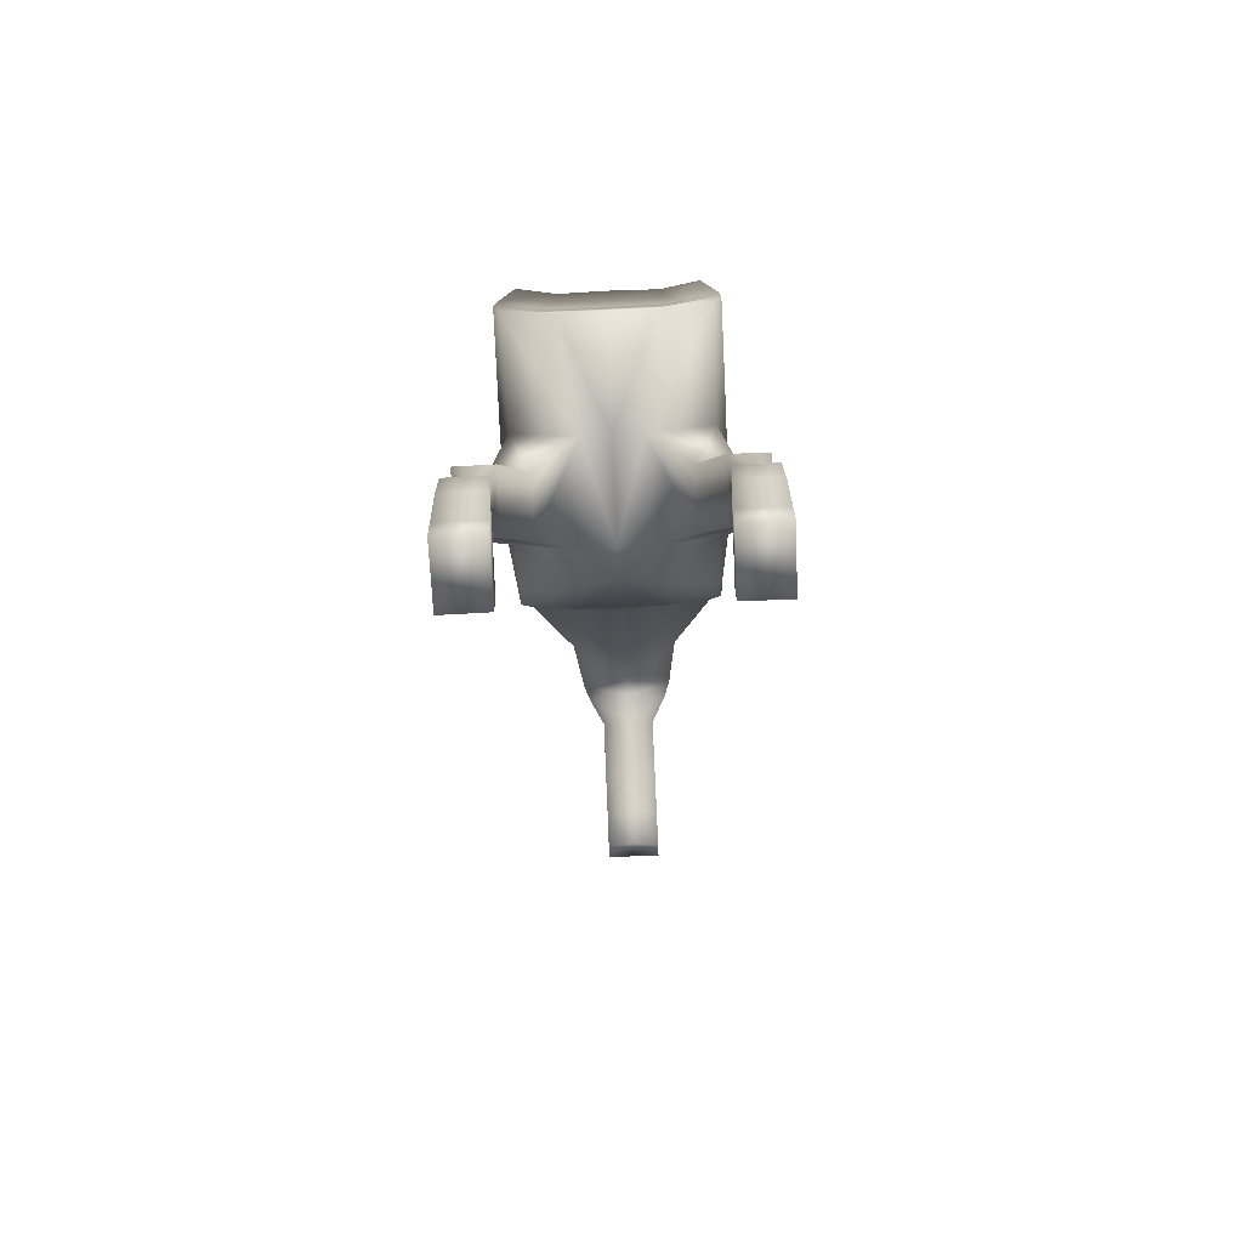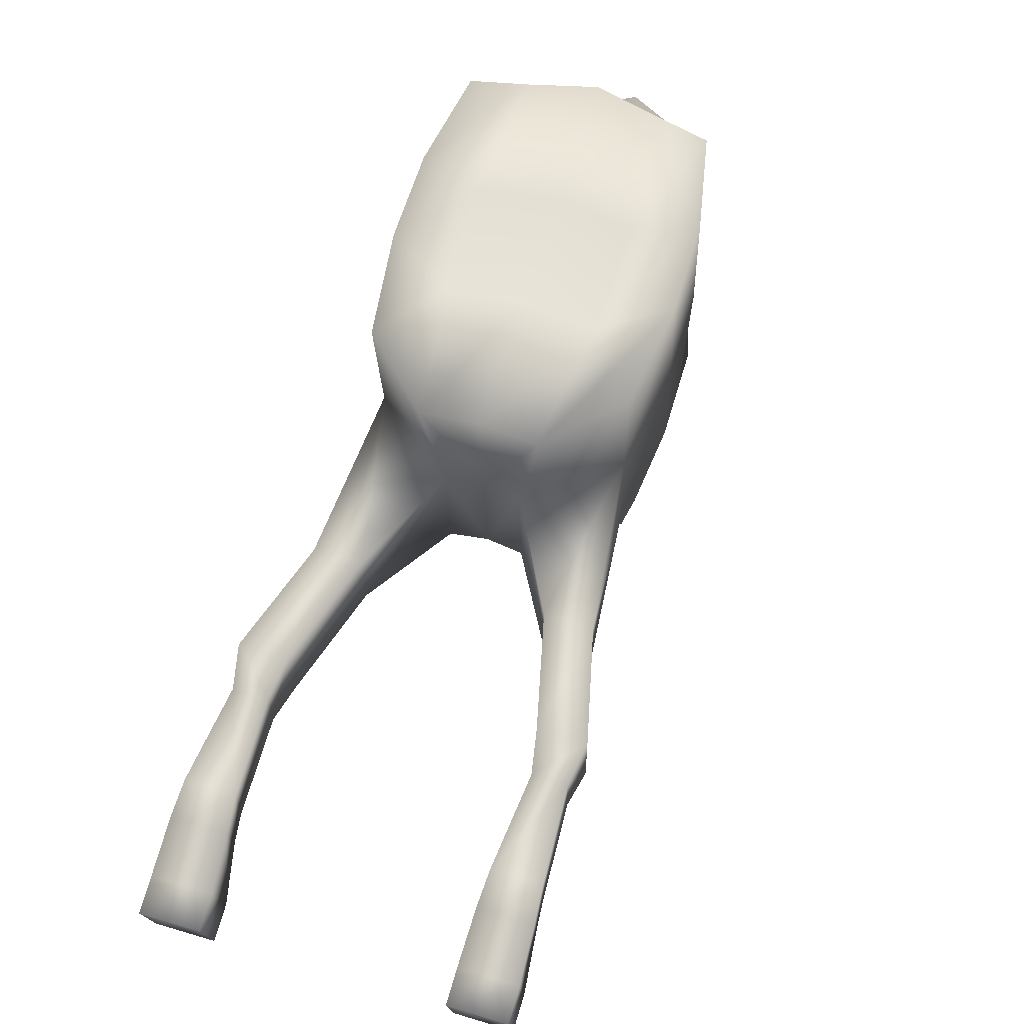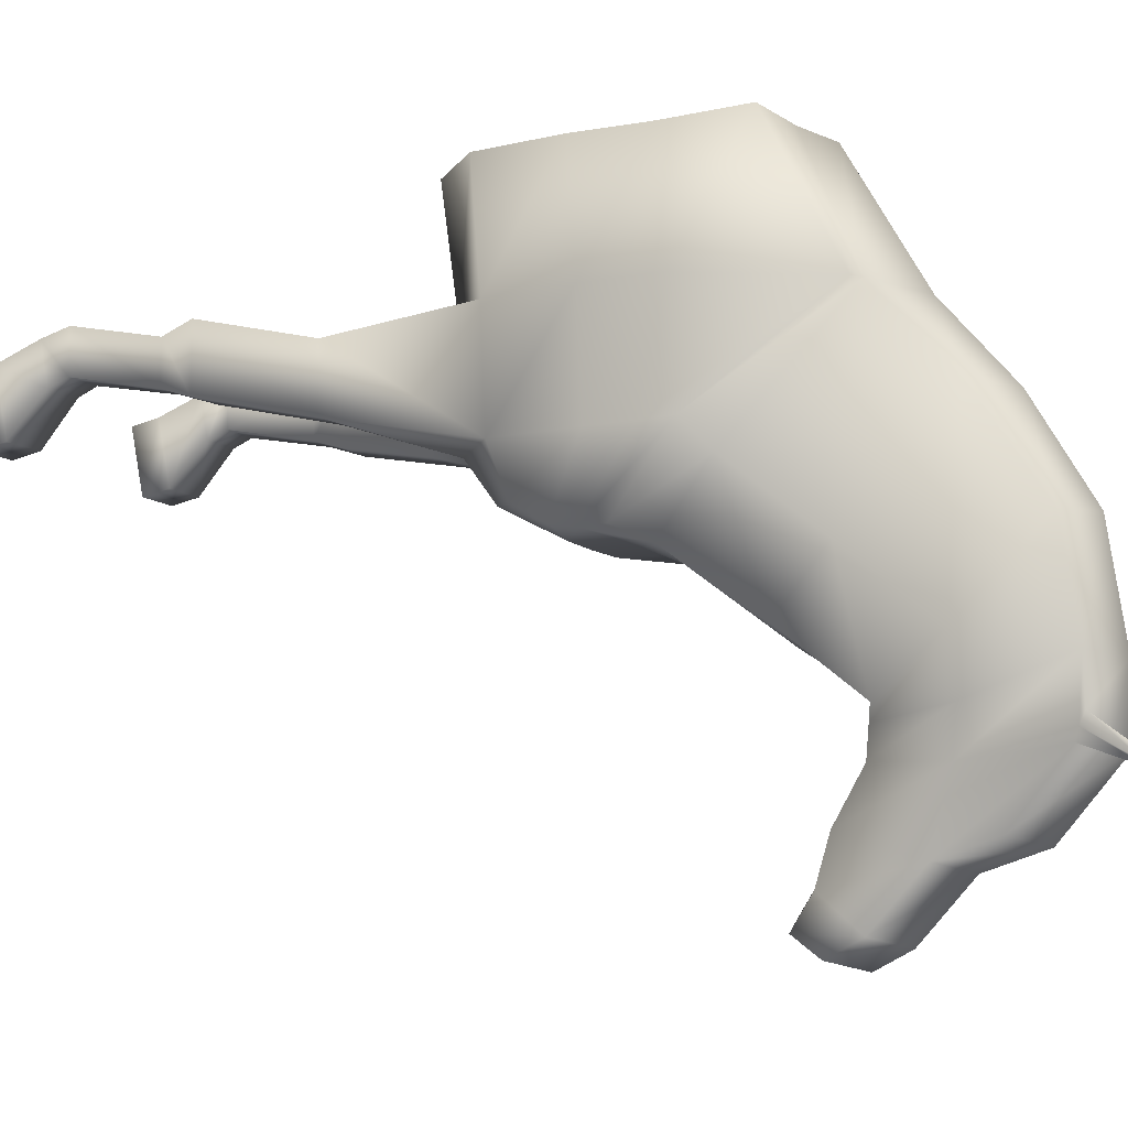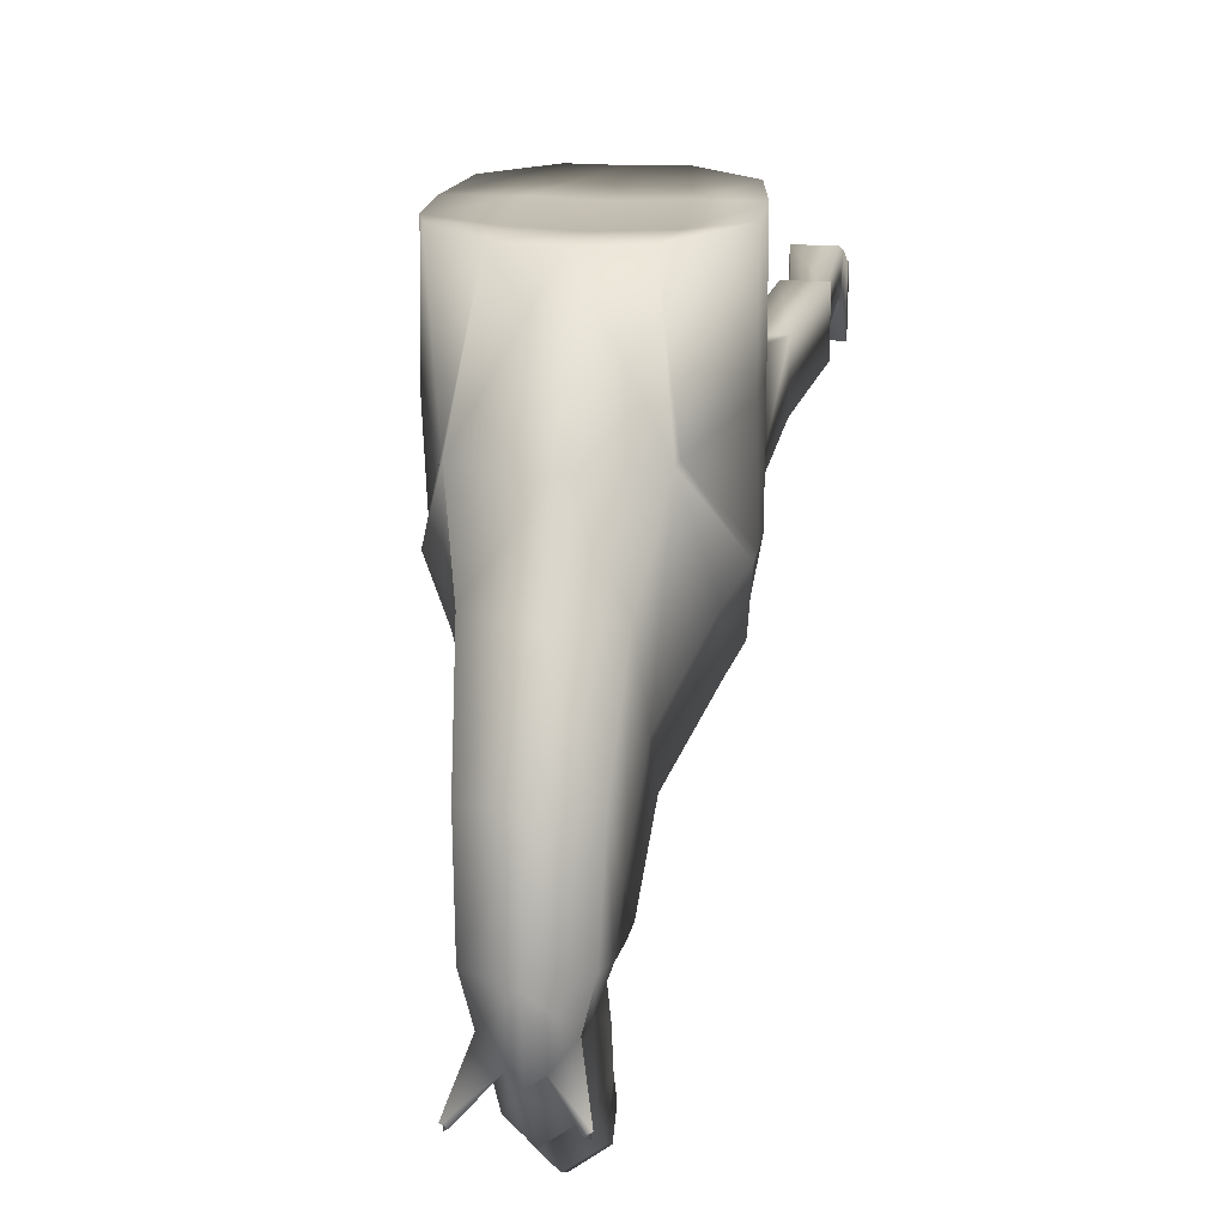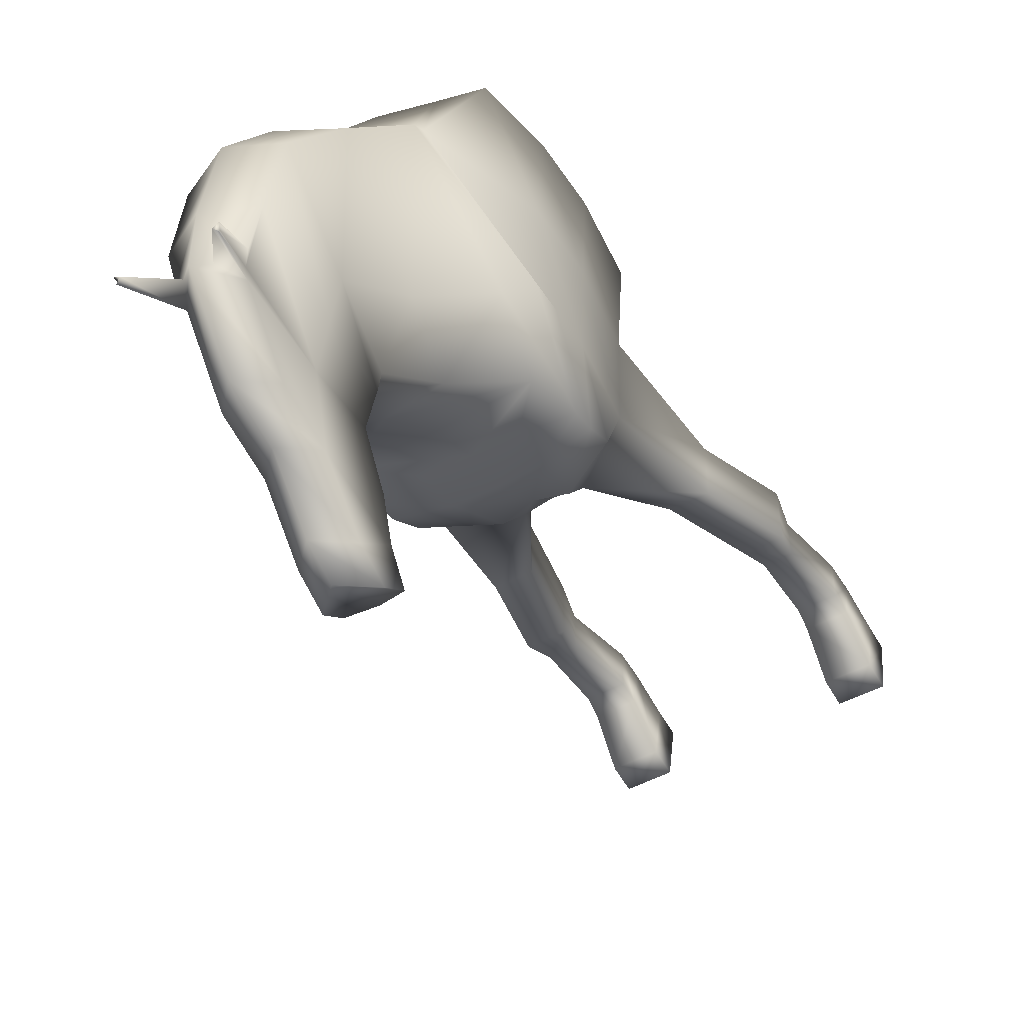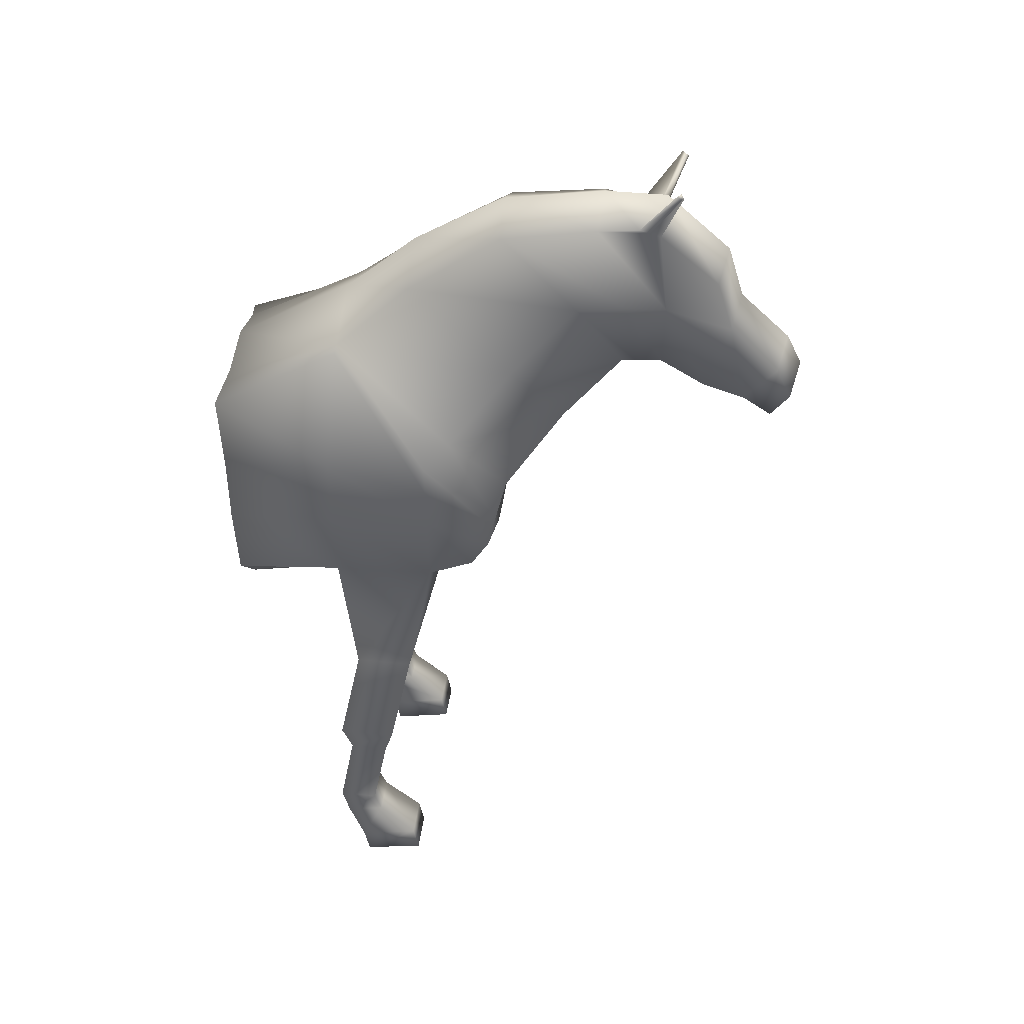
<metadata>
{"format":"obj","ext":"obj","renderer":"f3d","projection":"perspective","resolution":1024,"background":"white","views":[{"elev":-78.6,"azim":2.6,"up":"+Y"},{"elev":63.9,"azim":17.0,"up":"+Z"},{"elev":-8.9,"azim":115.9,"up":"+Z"},{"elev":17.2,"azim":-173.0,"up":"+Z"},{"elev":-48.3,"azim":-148.7,"up":"+Z"},{"elev":40.3,"azim":97.3,"up":"+Y"}]}
</metadata>
<code>
o Cube.001
v 0.000773 1.262 0.08623
v 0.157 1.249 0.08623
v 0.3788 1.729 0.08623
v 0.3419 1.435 0.08623
v 0.3774 1.977 0.08623
v 0.183 2.281 0.08623
v 0.3258 2.229 0.1139
v 0.000773 2.328 0.08623
v 0.000773 1.29 -0.3044
v 0.1024 1.277 -0.305
v 0.3808 1.758 -0.3088
v 0.3354 1.463 -0.3074
v 0.3777 2.006 -0.3066
v 0.2457 2.477 -0.3434
v 0.2535 2.442 -0.3355
v 0.000773 2.576 -0.3434
v 0.000773 1.306 -0.6699
v 0.1024 1.293 -0.671
v 0.3802 1.773 -0.6777
v 0.3354 1.479 -0.6755
v 0.3785 1.918 -0.676
v 0.3129 2.103 -0.7589
v 0.3776 2.03 -0.6711
v 0.2506 1.01 -0.3738
v 0.000773 1.422 -0.7938
v 0.1183 1.404 -0.8127
v 0.3355 1.657 -0.9084
v 0.3261 1.542 -0.8413
v 0.3353 1.739 -0.9247
v 0.308 1.939 -0.9737
v 0.3479 1.829 -0.9218
v 0.000773 1.949 -1.009
v 0.000773 1.619 -0.9254
v 0.000773 1.764 -0.9271
v 0.1491 1.625 -0.9254
v 0.1551 1.762 -0.9271
v 0.183 2.701 -0.6026
v 0.000773 2.8 -0.6026
v 0.183 2.359 -0.9751
v 0.1457 2.97 -1.274
v 0.183 2.193 -1.173
v 0.000773 2.205 -1.222
v 0.3839 1.01 -0.3752
v 0.2506 1.01 -0.5831
v 0.3839 1.01 -0.5856
v 0.3327 0.6685 -0.3022
v 0.466 0.6685 -0.3036
v 0.332 0.6685 -0.5115
v 0.4666 0.6685 -0.5141
v 0.3516 0.5602 -0.3366
v 0.4471 0.5602 -0.3376
v 0.3499 0.5602 -0.4777
v 0.4488 0.5602 -0.4794
v 0.3319 0.2755 -0.281
v 0.4668 0.2755 -0.2819
v 0.3312 0.2755 -0.4221
v 0.4675 0.2755 -0.4238
v 0.3251 0.1834 -0.3097
v 0.4736 0.1835 -0.3106
v 0.3271 0.2089 -0.4484
v 0.4716 0.2092 -0.4501
v 0.3199 0.0399 -0.3671
v 0.4788 0.04007 -0.3681
v 0.3199 0.08382 -0.5854
v 0.4788 0.08413 -0.5871
v 0.3198 -0.05506 -0.3862
v 0.4787 -0.05489 -0.3872
v 0.3198 -0.01115 -0.6045
v 0.4787 -0.01083 -0.6062
v 0.1591 2.921 -0.938
v 0.000773 2.992 -0.9264
v 0.1591 2.642 -1.21
v 0.1515 3.12 -1.557
v 0.1591 2.443 -1.38
v 0.000773 2.418 -1.36
v 0.000773 3.048 -1.288
v 0.1404 2.655 -1.386
v 0.09148 2.753 -1.707
v 0.1404 2.432 -1.43
v 0.000773 2.407 -1.41
v 0.000773 3.048 -1.506
v 0.09148 2.628 -1.527
v 0.09148 2.397 -1.945
v 0.09148 2.406 -1.52
v 0.000773 2.381 -1.5
v 0.000773 2.848 -1.735
v 0.09148 2.563 -1.766
v 0.000773 2.658 -1.794
v 0.09148 2.311 -1.683
v 0.000773 2.285 -1.663
v 0.000773 2.492 -1.973
v 0.09148 2.266 -1.83
v 0.000773 2.241 -1.81
v 0.09149 2.285 -2.001
v 0.000773 2.38 -2.029
v 0.09149 2.199 -1.934
v 0.000773 2.173 -1.915
v 0.09148 2.943 -1.455
v 0.09148 2.931 -1.494
v 0.04584 3.009 -1.487
v 0.1101 2.965 -1.418
v 0.1515 3.125 -1.567
v 0.1371 3.135 -1.556
v 0.1573 3.136 -1.543
v -0.1554 1.249 0.08623
v -0.3773 1.729 0.08623
v -0.3404 1.435 0.08623
v -0.3759 1.977 0.08623
v -0.1814 2.281 0.08623
v -0.3243 2.229 0.1139
v -0.1008 1.277 -0.305
v -0.3793 1.758 -0.3088
v -0.3339 1.463 -0.3074
v -0.3761 2.006 -0.3066
v -0.2441 2.477 -0.3434
v -0.2519 2.442 -0.3355
v -0.1008 1.293 -0.671
v -0.3787 1.773 -0.6777
v -0.3339 1.479 -0.6755
v -0.377 1.918 -0.676
v -0.3114 2.103 -0.7589
v -0.3761 2.03 -0.6711
v -0.249 1.01 -0.3738
v -0.1167 1.404 -0.8127
v -0.3339 1.657 -0.9084
v -0.3245 1.542 -0.8413
v -0.3338 1.739 -0.9247
v -0.3065 1.939 -0.9737
v -0.3464 1.829 -0.9218
v -0.1475 1.625 -0.9254
v -0.1536 1.762 -0.9271
v -0.1814 2.701 -0.6026
v -0.1814 2.359 -0.9751
v -0.1442 2.97 -1.274
v -0.1814 2.193 -1.173
v -0.3823 1.01 -0.3752
v -0.249 1.01 -0.5831
v -0.3823 1.01 -0.5856
v -0.3311 0.6685 -0.3022
v -0.4644 0.6685 -0.3036
v -0.3305 0.6685 -0.5115
v -0.4651 0.6685 -0.5141
v -0.35 0.5602 -0.3366
v -0.4455 0.5602 -0.3376
v -0.3483 0.5602 -0.4777
v -0.4472 0.5602 -0.4794
v -0.3303 0.2755 -0.281
v -0.4652 0.2755 -0.2819
v -0.3296 0.2755 -0.4221
v -0.4659 0.2755 -0.4238
v -0.3235 0.1834 -0.3097
v -0.472 0.1835 -0.3106
v -0.3255 0.2089 -0.4484
v -0.47 0.2092 -0.4501
v -0.3183 0.0399 -0.3671
v -0.4772 0.04007 -0.3681
v -0.3183 0.08382 -0.5854
v -0.4772 0.08413 -0.5871
v -0.3183 -0.05506 -0.3862
v -0.4771 -0.05489 -0.3872
v -0.3183 -0.01115 -0.6045
v -0.4771 -0.01083 -0.6062
v -0.1576 2.921 -0.938
v -0.1576 2.642 -1.21
v -0.1499 3.12 -1.557
v -0.1576 2.443 -1.38
v -0.1388 2.655 -1.386
v -0.08993 2.753 -1.707
v -0.1388 2.432 -1.43
v -0.08993 2.628 -1.527
v -0.08994 2.397 -1.945
v -0.08993 2.406 -1.52
v -0.08993 2.563 -1.766
v -0.08993 2.311 -1.683
v -0.08994 2.266 -1.83
v -0.08994 2.285 -2.001
v -0.08994 2.199 -1.934
v -0.08993 2.943 -1.455
v -0.08993 2.931 -1.494
v -0.04429 3.009 -1.487
v -0.1085 2.965 -1.418
v -0.1499 3.125 -1.567
v -0.1356 3.135 -1.556
v -0.1558 3.136 -1.543
v -0.1933 1.619 0.06874
v -0.2039 1.941 0.05711
v 0.000773 1.644 0.06658
v 0.000773 1.976 0.05445
v 0.1949 1.619 0.06874
v 0.2054 1.941 0.05711
f 7 5 13 15
f 8 6 14 16
f 4 2 10 12
f 2 1 9 10
f 3 4 12 11
f 5 3 11 13
f 6 7 15 14
f 10 18 44 24
f 13 11 19 21
f 15 13 21 23
f 11 12 20 19
f 10 9 17 18
f 14 15 23 22
f 22 30 41 39
f 18 17 25 26
f 22 23 31 30
f 30 32 42 41
f 20 18 26 28
f 21 19 27 29
f 23 21 29 31
f 19 20 28 27
f 36 35 33 34
f 35 26 25 33
f 27 28 26 35
f 29 27 35 36
f 29 36 30 31
f 30 36 34 32
f 37 39 72 70
f 41 42 75 74
f 16 14 37 38
f 14 22 39 37
f 24 44 48 46
f 20 12 43 45
f 18 20 45 44
f 12 10 24 43
f 49 47 51 53
f 45 43 47 49
f 44 45 49 48
f 43 24 46 47
f 52 53 57 56
f 48 49 53 52
f 46 48 52 50
f 47 46 50 51
f 54 56 60 58
f 50 52 56 54
f 51 50 54 55
f 53 51 55 57
f 61 59 63 65
f 55 54 58 59
f 57 55 59 61
f 56 57 61 60
f 62 64 68 66
f 60 61 65 64
f 58 60 64 62
f 59 58 62 63
f 67 66 68 69
f 63 62 66 67
f 65 63 67 69
f 64 65 69 68
f 74 75 80 79
f 72 74 79 77
f 38 37 70 71
f 39 41 74 72
f 81 100 99 78 86
f 77 79 84 82
f 70 72 77 40
f 71 70 40 76
f 82 84 89 87
f 99 98 82 87 78
f 79 80 85 84
f 76 40 101 100 81
f 86 78 87 88
f 87 89 92 83
f 84 85 90 89
f 73 102 103 104
f 83 92 96 94
f 88 87 83 91
f 89 90 93 92
f 95 94 96 97
f 91 83 94 95
f 92 93 97 96
f 100 101 104 103
f 40 77 82 98 101
f 98 99 102 73
f 99 100 103 102
f 101 98 73 104
f 110 116 114 108
f 8 16 115 109
f 107 113 111 105
f 105 111 9 1
f 106 112 113 107
f 108 114 112 106
f 109 115 116 110
f 111 123 137 117
f 114 120 118 112
f 116 122 120 114
f 112 118 119 113
f 111 117 17 9
f 115 121 122 116
f 121 133 135 128
f 117 124 25 17
f 121 128 129 122
f 128 135 42 32
f 119 126 124 117
f 120 127 125 118
f 122 129 127 120
f 118 125 126 119
f 131 34 33 130
f 130 33 25 124
f 125 130 124 126
f 127 131 130 125
f 127 129 128 131
f 128 32 34 131
f 132 163 164 133
f 135 166 75 42
f 16 38 132 115
f 115 132 133 121
f 123 139 141 137
f 119 138 136 113
f 117 137 138 119
f 113 136 123 111
f 142 146 144 140
f 138 142 140 136
f 137 141 142 138
f 136 140 139 123
f 145 149 150 146
f 141 145 146 142
f 139 143 145 141
f 140 144 143 139
f 147 151 153 149
f 143 147 149 145
f 144 148 147 143
f 146 150 148 144
f 154 158 156 152
f 148 152 151 147
f 150 154 152 148
f 149 153 154 150
f 155 159 161 157
f 153 157 158 154
f 151 155 157 153
f 152 156 155 151
f 160 162 161 159
f 156 160 159 155
f 158 162 160 156
f 157 161 162 158
f 166 169 80 75
f 164 167 169 166
f 38 71 163 132
f 133 164 166 135
f 81 86 168 179 180
f 167 170 172 169
f 163 134 167 164
f 71 76 134 163
f 170 173 174 172
f 179 168 173 170 178
f 169 172 85 80
f 76 81 180 181 134
f 86 88 173 168
f 173 171 175 174
f 172 174 90 85
f 165 184 183 182
f 171 176 177 175
f 88 91 171 173
f 174 175 93 90
f 95 97 177 176
f 91 95 176 171
f 175 177 97 93
f 180 183 184 181
f 134 181 178 170 167
f 178 165 182 179
f 179 182 183 180
f 181 184 165 178
f 107 105 185 106
f 105 1 187 185
f 1 2 189 187
f 2 4 3 189
f 106 185 186 108
f 185 187 188 186
f 187 189 190 188
f 189 3 5 190
f 108 186 109 110
f 186 188 8 109
f 188 190 6 8
f 190 5 7 6

</code>
